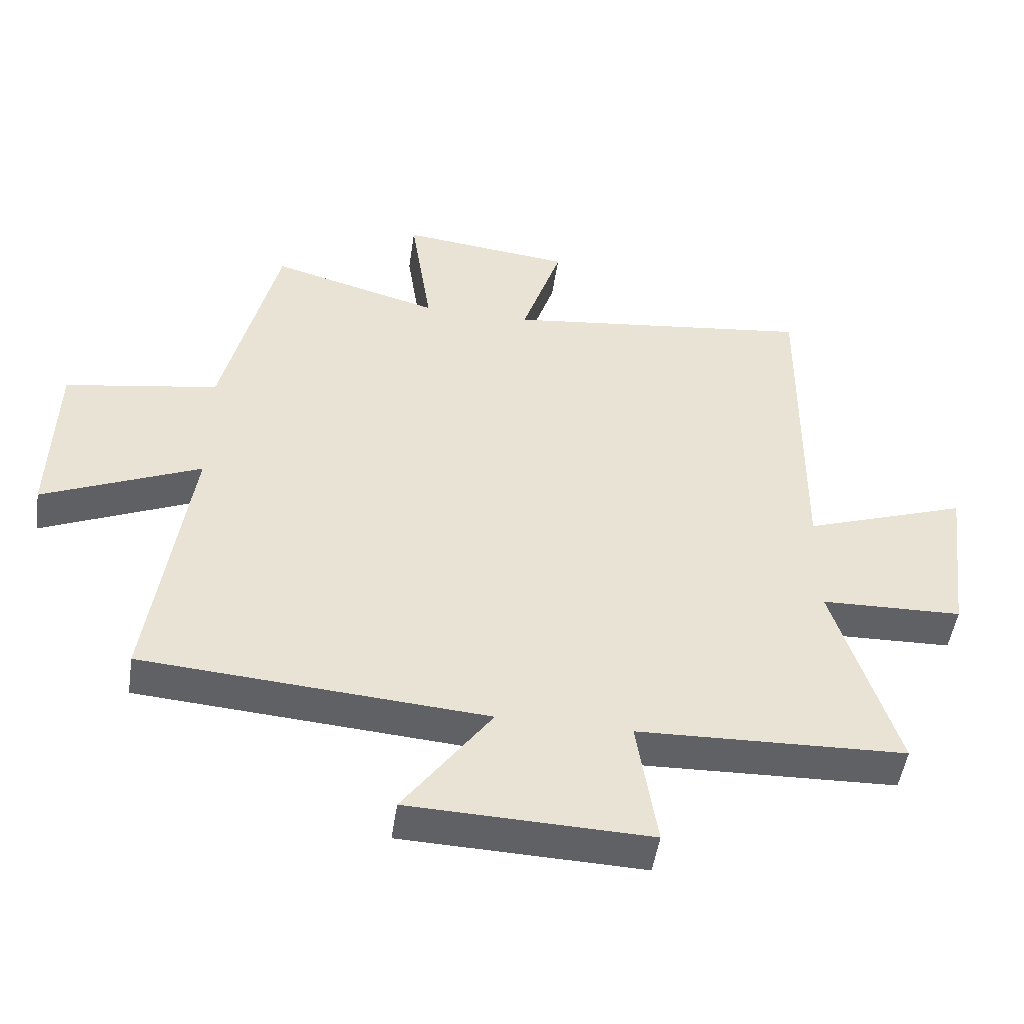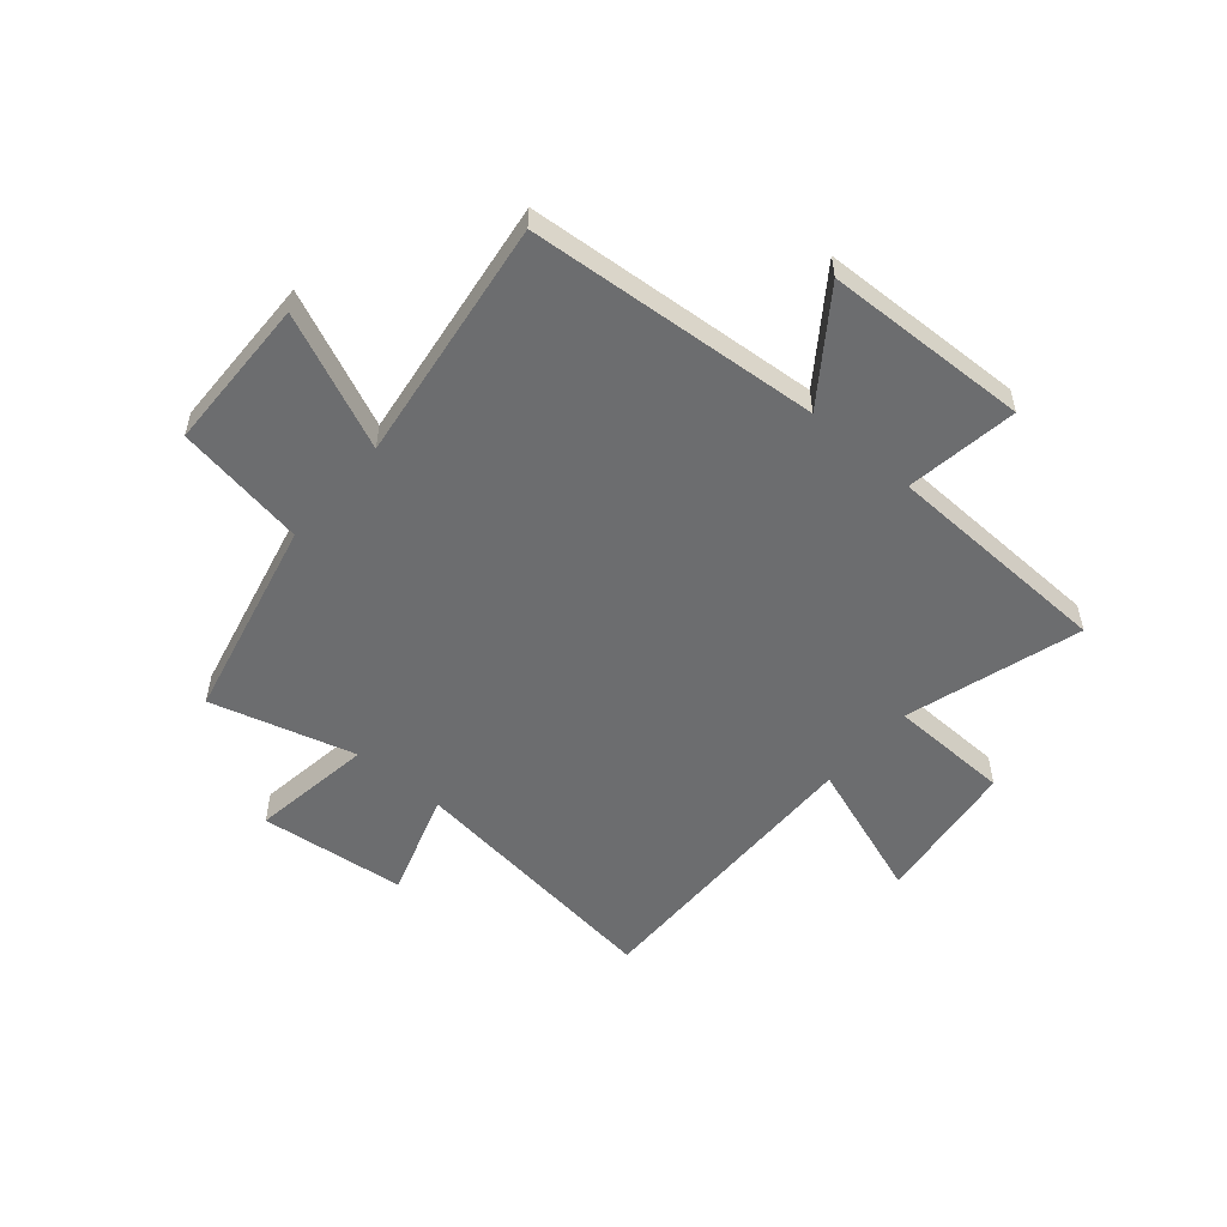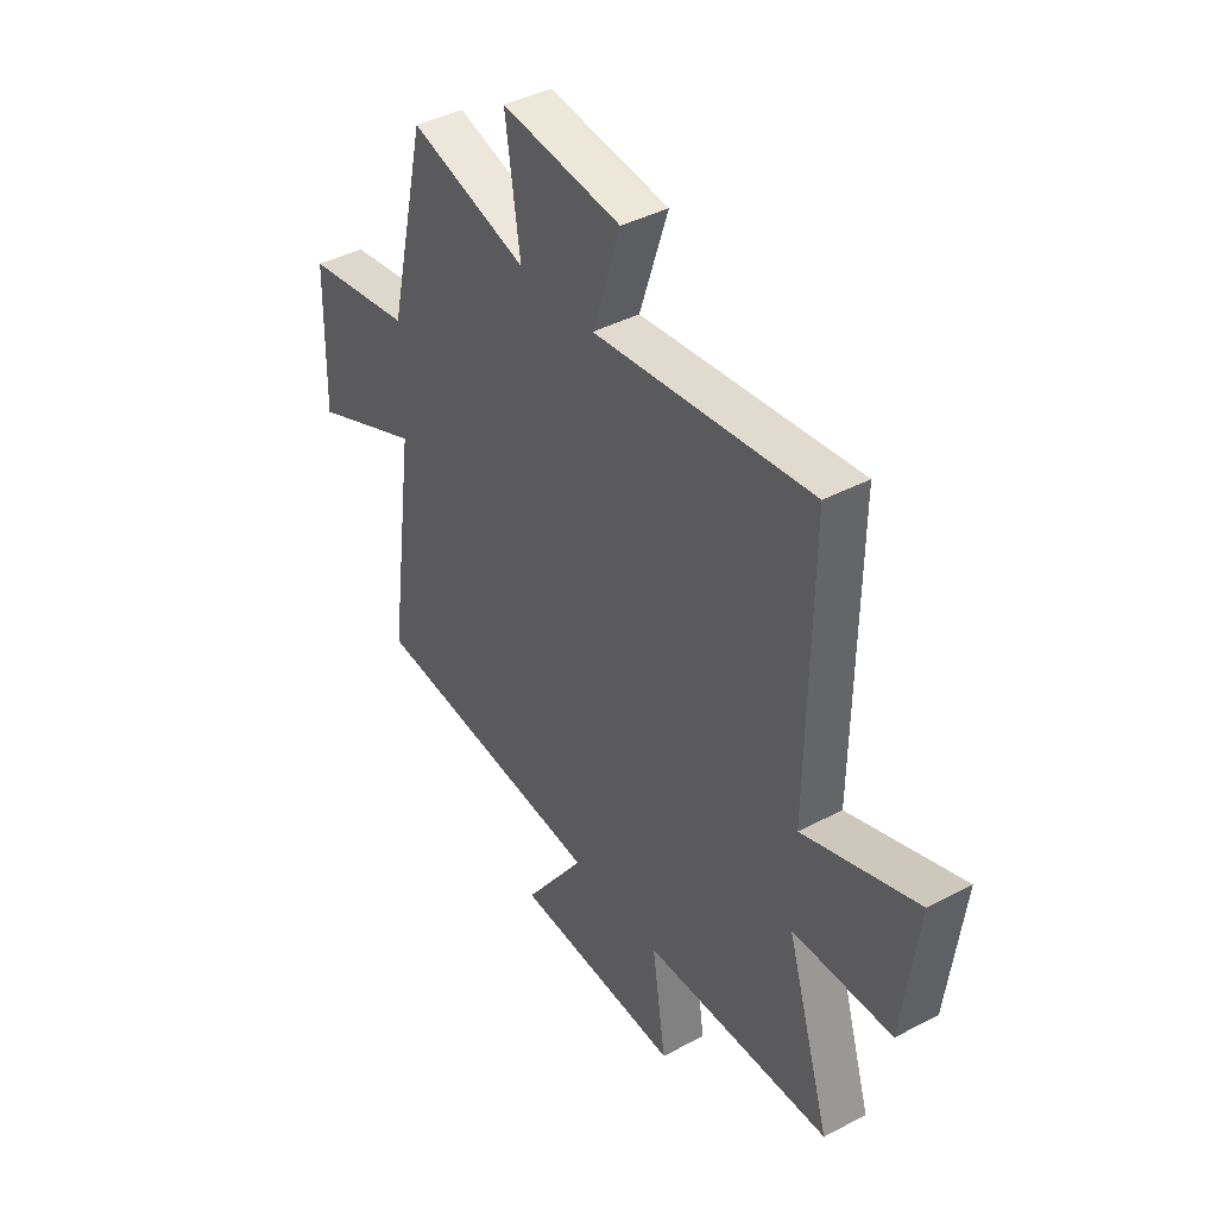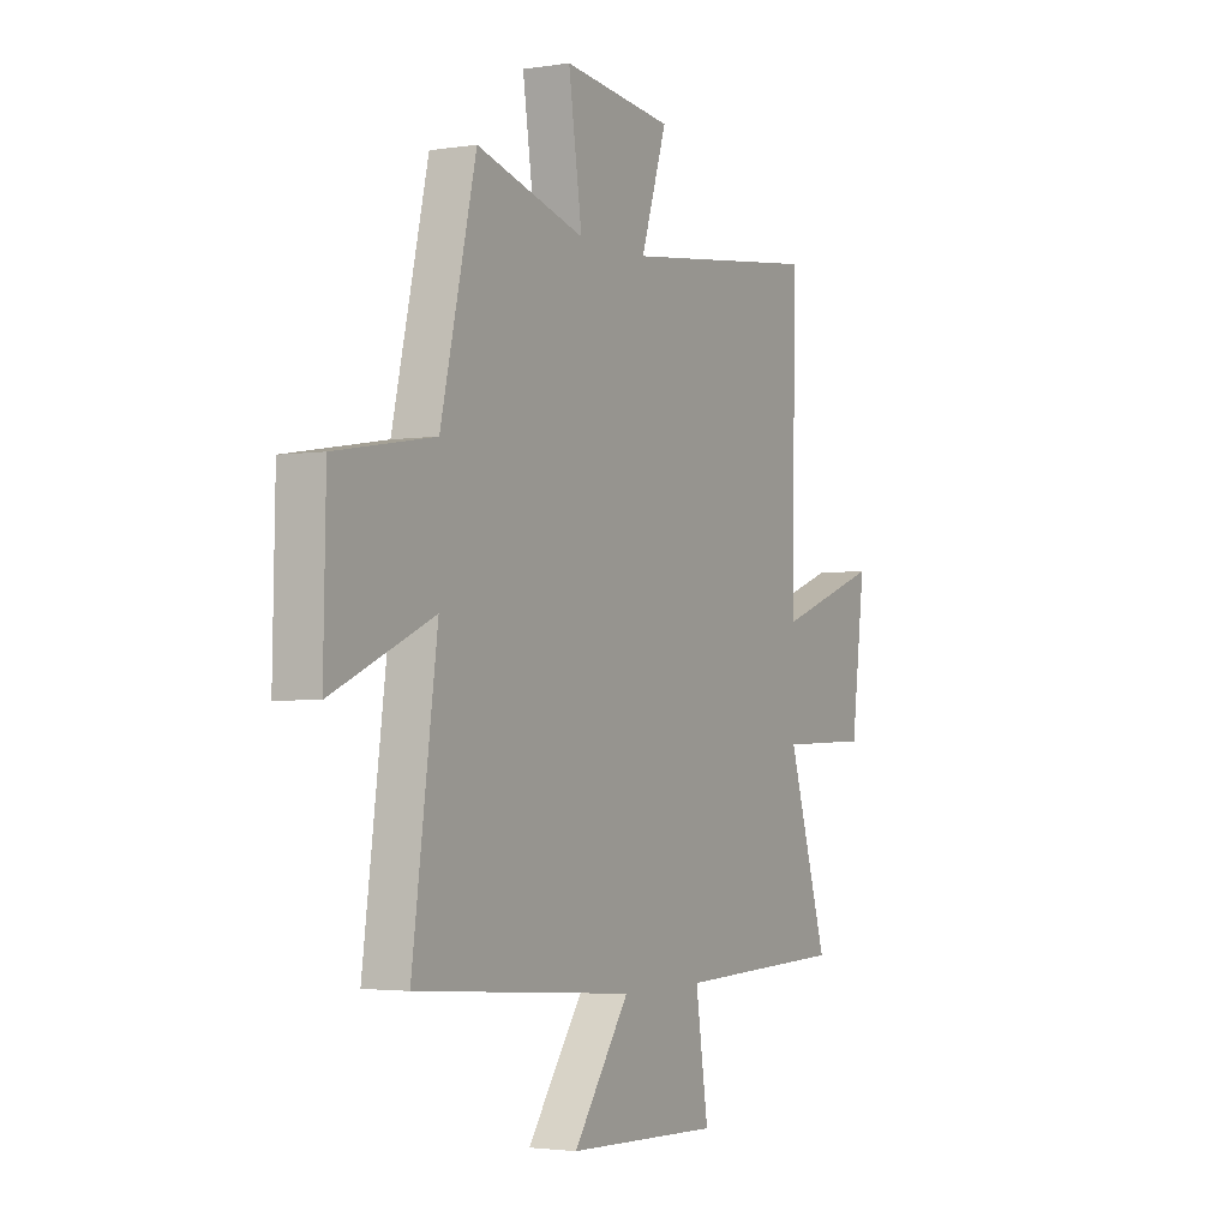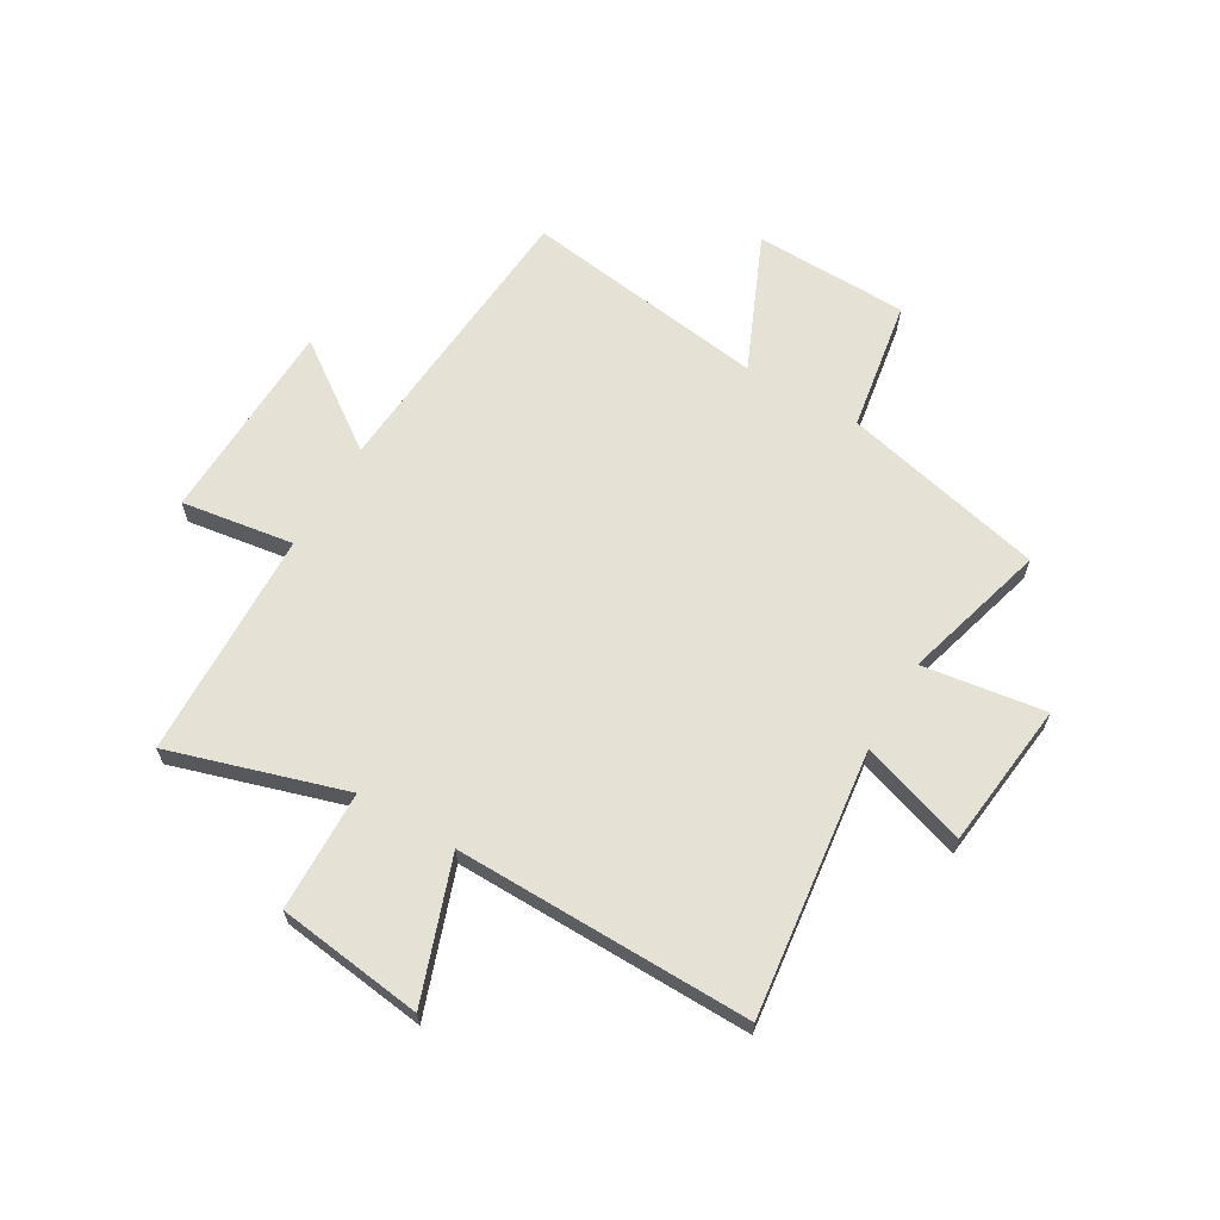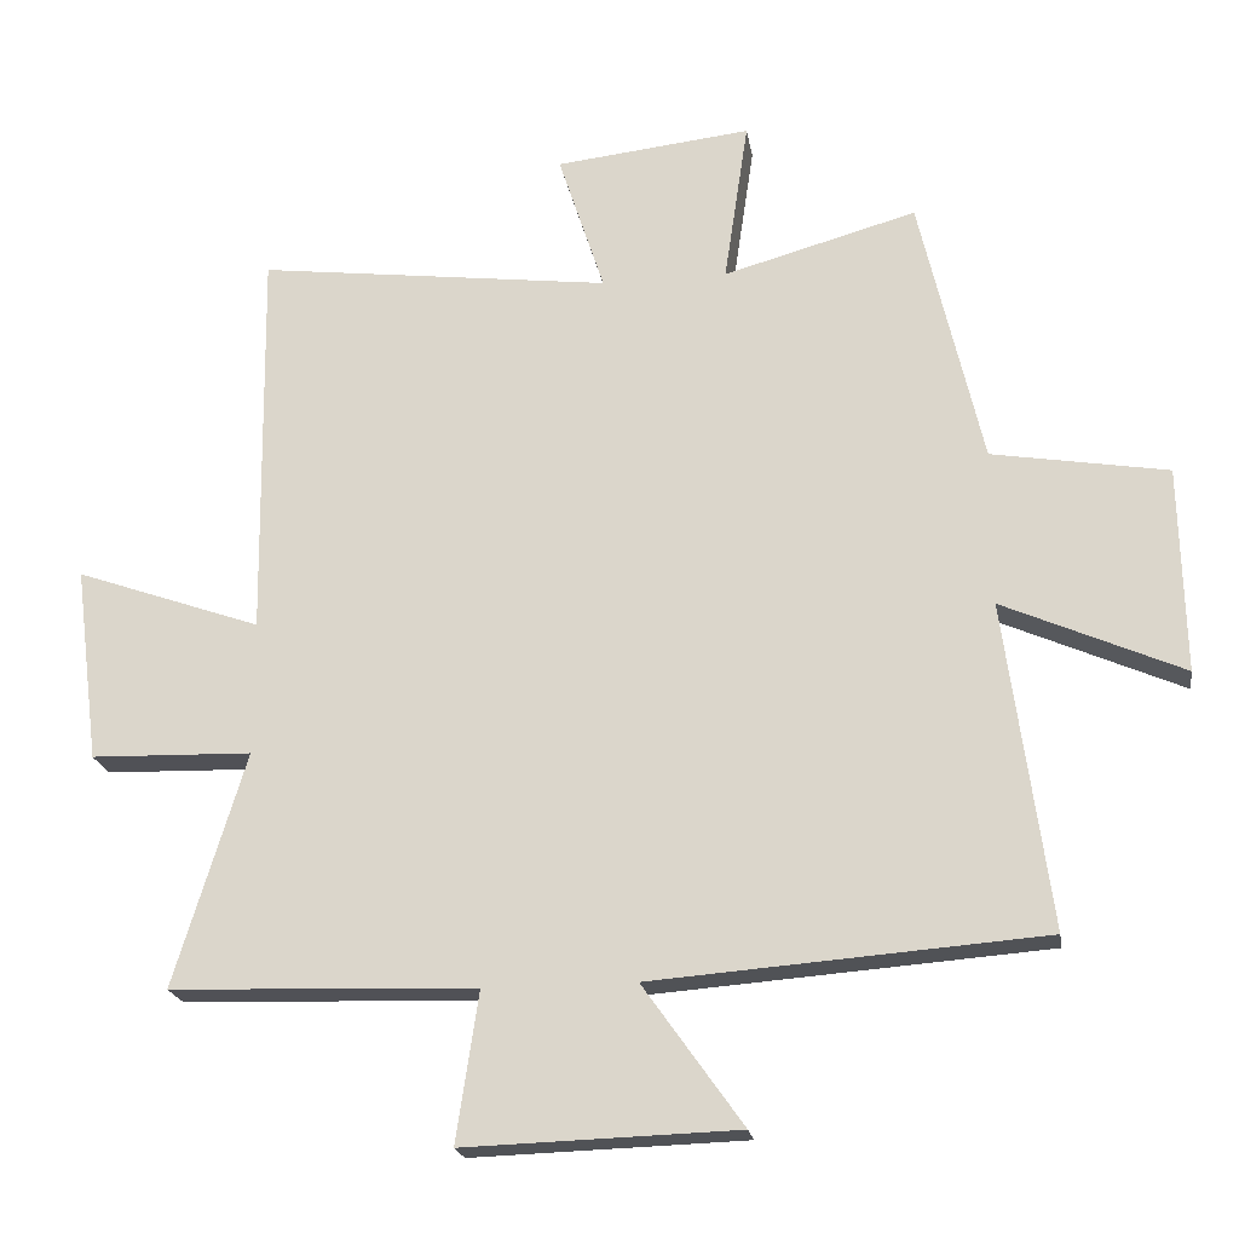
<metadata>
{"format":"obj","ext":"obj","renderer":"f3d","projection":"perspective","resolution":1024,"background":"white","views":[{"elev":-49.7,"azim":171.6,"up":"+Z"},{"elev":-53.9,"azim":139.5,"up":"+Y"},{"elev":41.2,"azim":-122.7,"up":"+Z"},{"elev":-2.7,"azim":118.7,"up":"+Z"},{"elev":64.7,"azim":-59.6,"up":"+Y"},{"elev":-20.7,"azim":9.0,"up":"+Z"}]}
</metadata>
<code>
v -0.507 0.07 0.56
v -0.022 0.07 0.5
v -0.085 0.07 0.694
v 0.183 0.07 0.724
v 0.15 0.07 0.5
v 0.414 0.07 0.574
v 0.5 0.07 0.203
v 0.74 0.07 0.163
v 0.746 0.07 -0.119
v 0.5 0.07 -0.011
v 0.561 0.07 -0.459
v 0.026 0.07 -0.5
v 0.163 0.07 -0.693
v -0.211 0.07 -0.705
v -0.18 0.07 -0.5
v -0.598 0.07 -0.486
v -0.5 0.07 -0.166
v -0.721 0.07 -0.16
v -0.755 0.07 0.108
v -0.5 0.07 0.018
v -0.507 0 0.56
v -0.022 0 0.5
v -0.085 0 0.694
v 0.183 0 0.724
v 0.15 0 0.5
v 0.414 0 0.574
v 0.5 0 0.203
v 0.74 0 0.163
v 0.746 0 -0.119
v 0.5 0 -0.011
v 0.561 0 -0.459
v 0.026 0 -0.5
v 0.163 0 -0.693
v -0.211 0 -0.705
v -0.18 0 -0.5
v -0.598 0 -0.486
v -0.5 0 -0.166
v -0.721 0 -0.16
v -0.755 0 0.108
v -0.5 0 0.018
f 17 18 19 20
f 15 16 17
f 15 17 20
f 12 13 14 15
f 20 1 2
f 15 20 2
f 12 15 2
f 11 12 2
f 10 11 2
f 7 8 9 10
f 5 6 7 10
f 2 3 4 5
f 2 5 10
f 40 39 38 37
f 37 36 35
f 40 37 35
f 35 34 33 32
f 22 21 40
f 22 40 35
f 22 35 32
f 22 32 31
f 22 31 30
f 30 29 28 27
f 30 27 26 25
f 25 24 23 22
f 30 25 22
f 1 21 22 2
f 2 22 23 3
f 3 23 24 4
f 4 24 25 5
f 5 25 26 6
f 6 26 27 7
f 7 27 28 8
f 8 28 29 9
f 9 29 30 10
f 10 30 31 11
f 11 31 32 12
f 12 32 33 13
f 13 33 34 14
f 14 34 35 15
f 15 35 36 16
f 16 36 37 17
f 17 37 38 18
f 18 38 39 19
f 19 39 40 20
f 20 40 21 1

</code>
